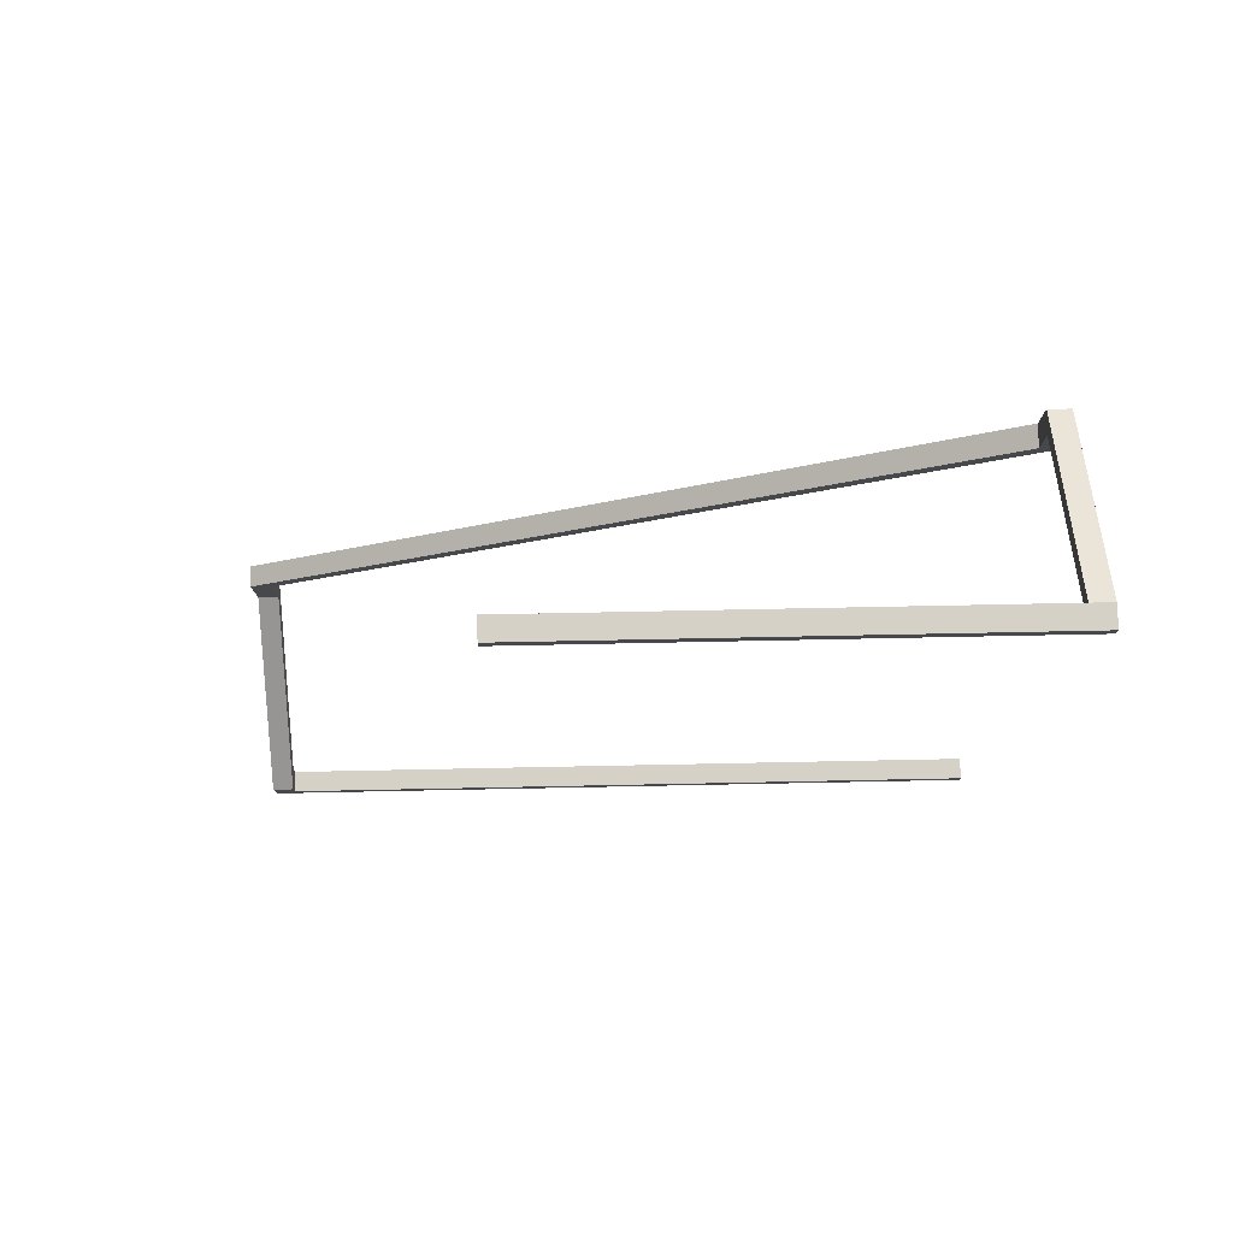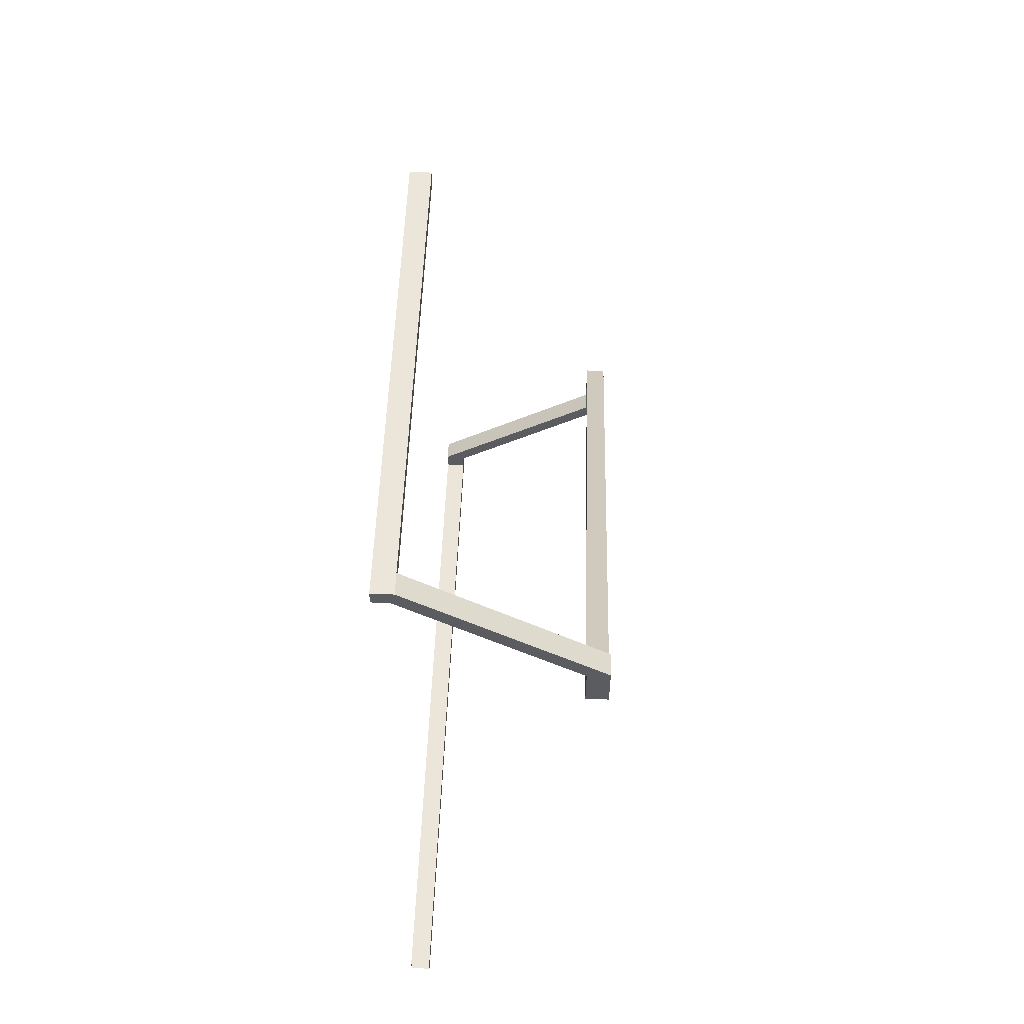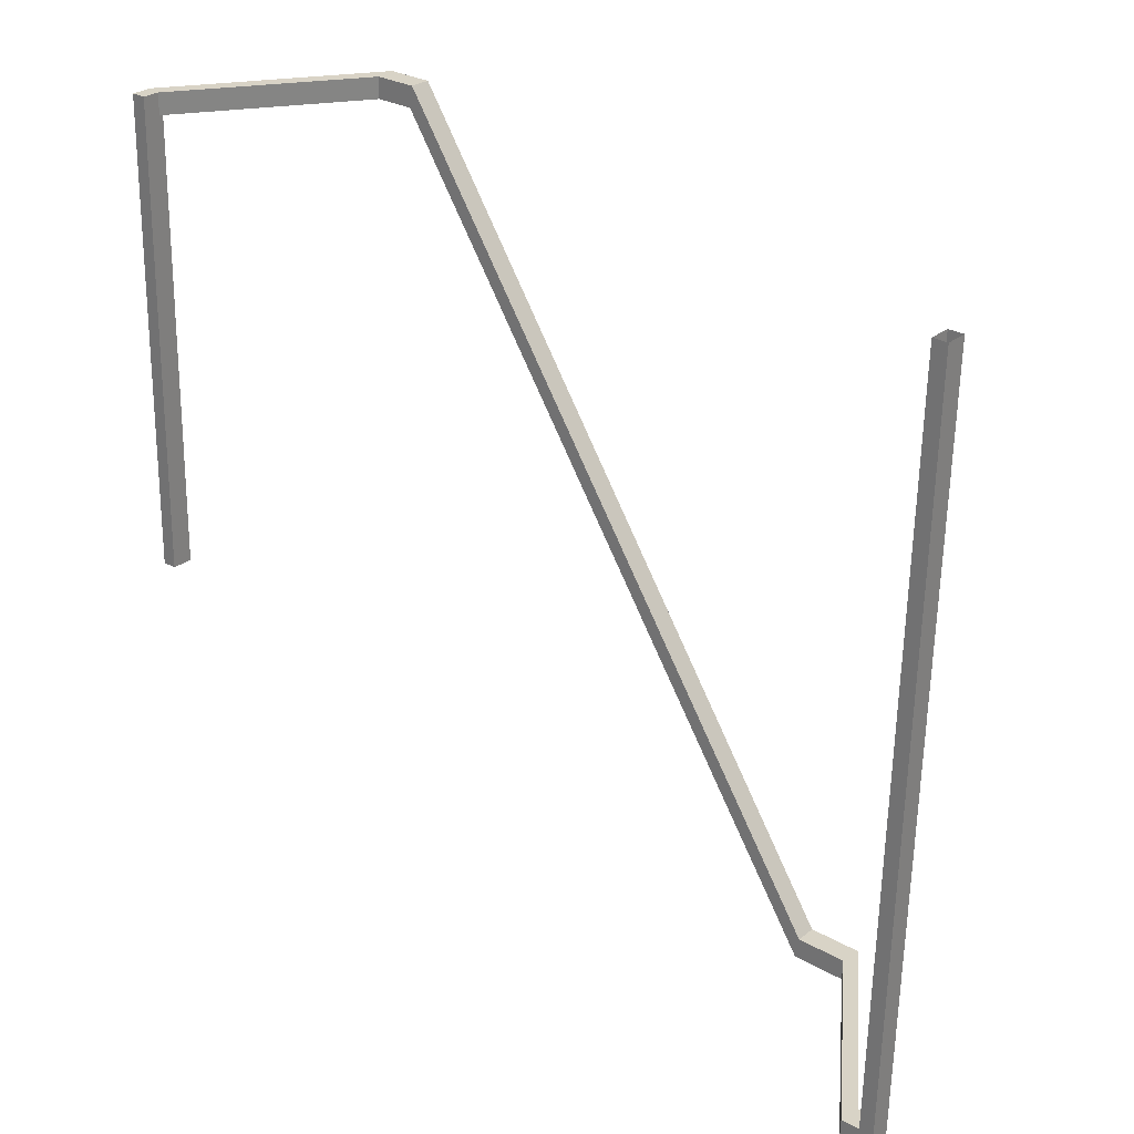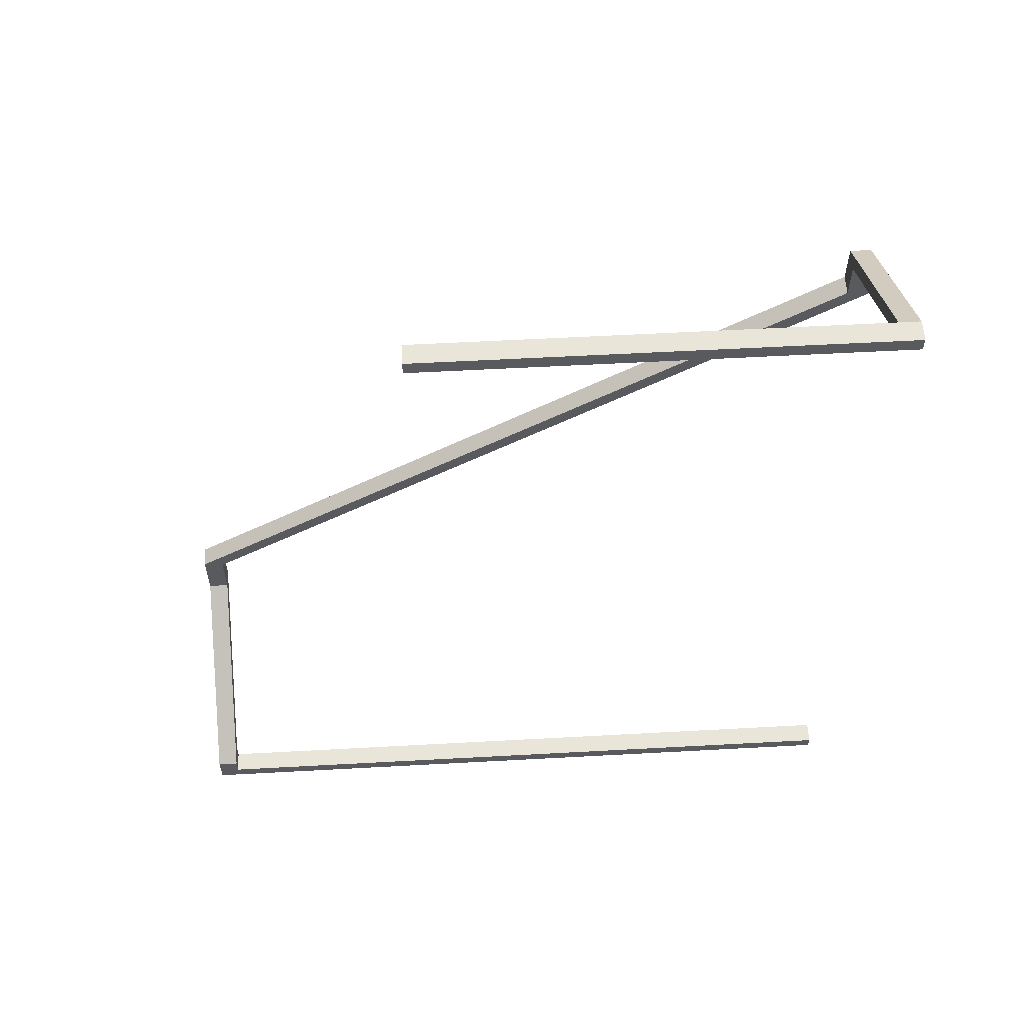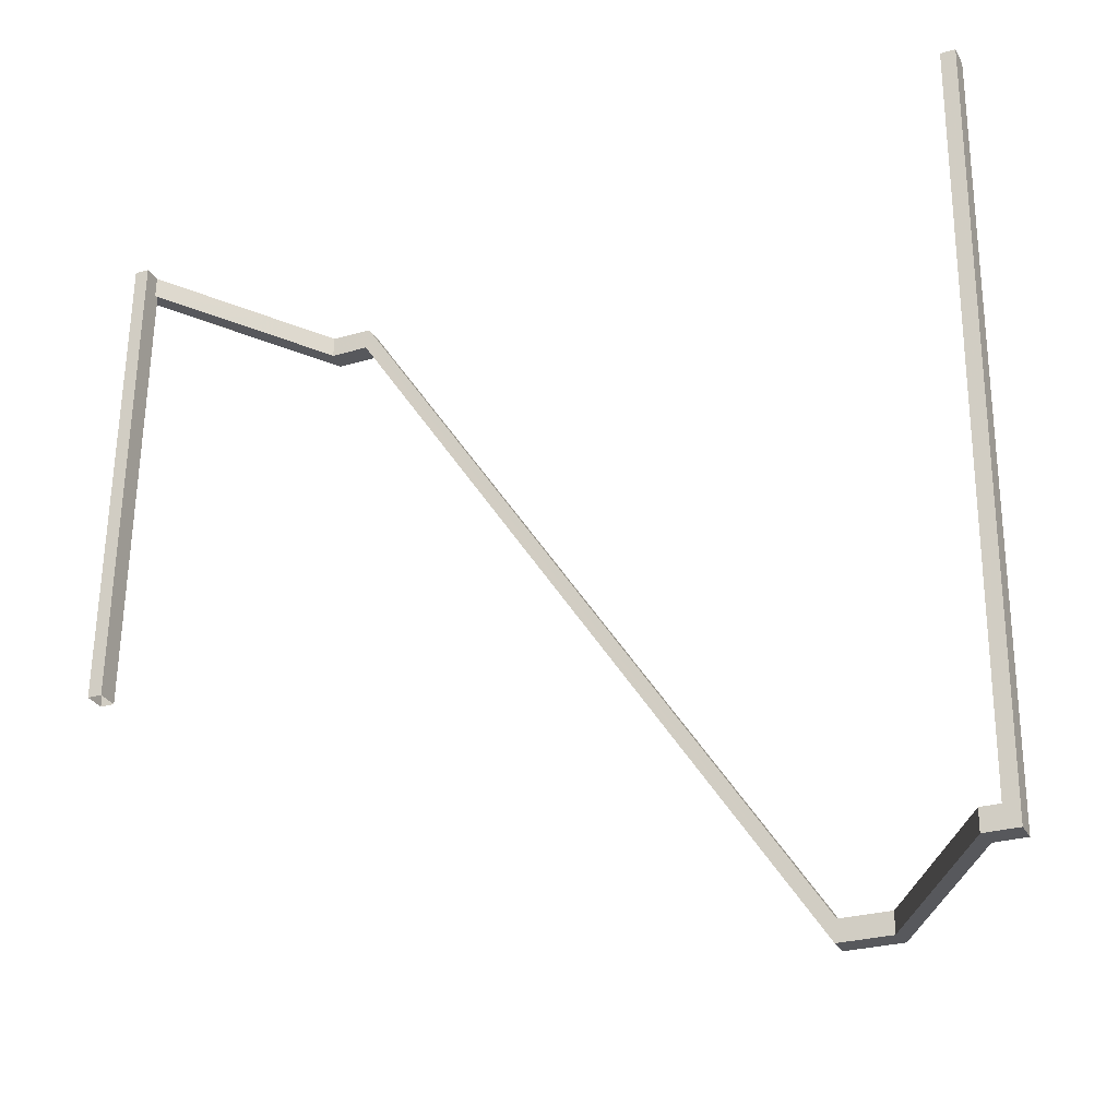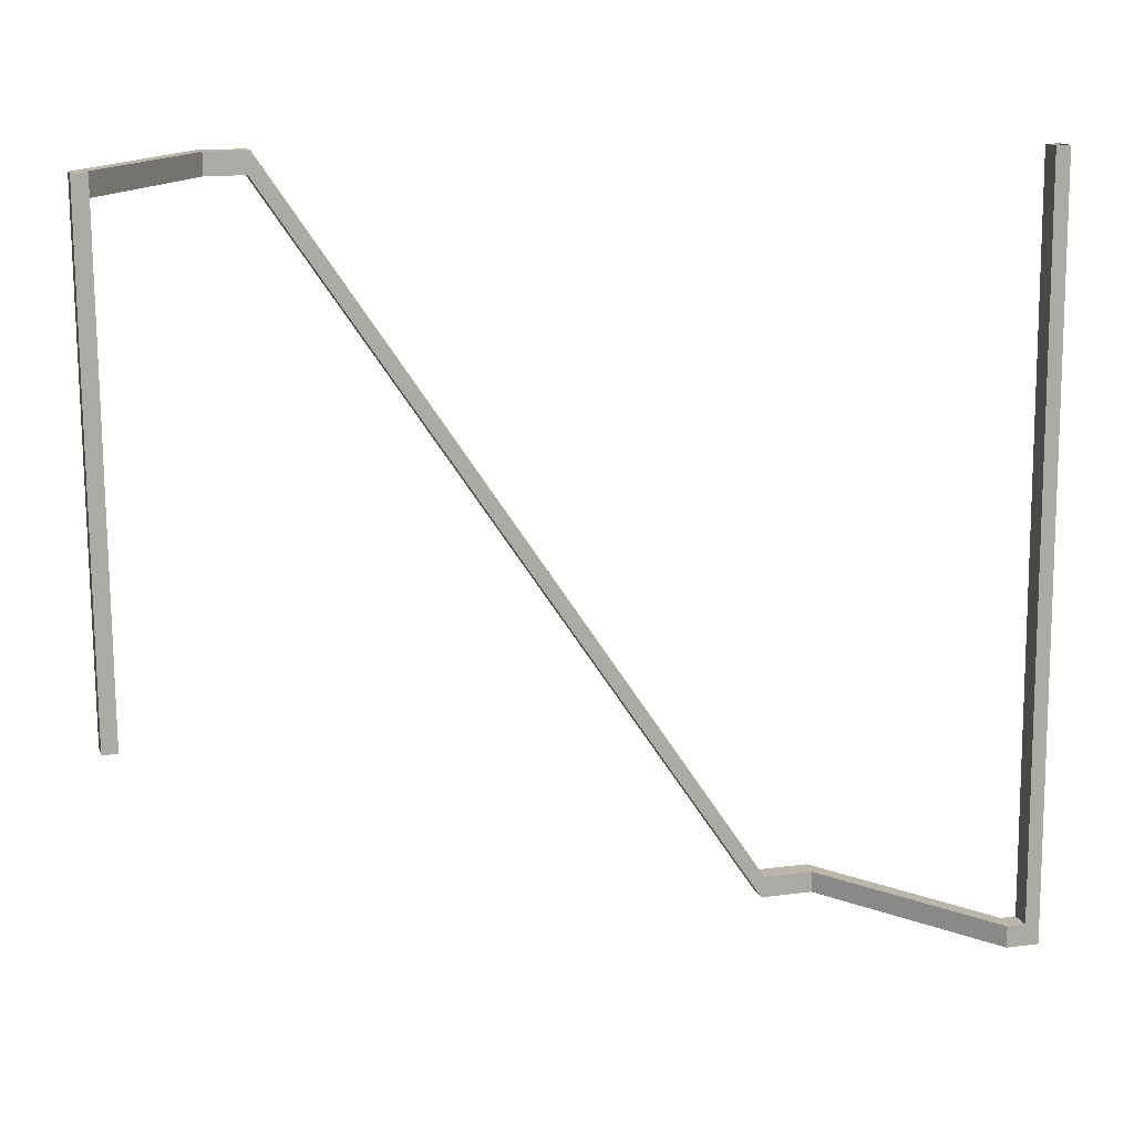
<metadata>
{"format":"obj","ext":"obj","renderer":"f3d","projection":"perspective","resolution":1024,"background":"white","views":[{"elev":78.7,"azim":-89.7,"up":"+Y"},{"elev":56.4,"azim":3.9,"up":"+Y"},{"elev":29.1,"azim":-50.2,"up":"+Z"},{"elev":58.1,"azim":-91.8,"up":"+Y"},{"elev":-27.4,"azim":-65.7,"up":"+Z"},{"elev":15.2,"azim":-105.4,"up":"+Z"}]}
</metadata>
<code>
o int-railing-f3-standard-f3rec-top
v 20.15 17.53 -190.1
v 20.15 16.77 -190.1
v 20.39 16.93 -190.2
v 20.39 17.53 -190.2
v 20.14 17.55 -190.3
v 20.14 17.56 -190.4
v 20.14 16.77 -190.4
v 20.14 16.77 -190.3
v 20.38 17.55 -190.3
v 20.38 16.93 -190.3
v 20.38 16.93 -190.4
v 20.38 17.56 -190.4
v 18.49 15.66 -190.1
v 18.48 15.66 -190.3
v 20.35 23.65 -182.2
v 20.59 23.48 -182.2
v 20.59 23.01 -182.2
v 20.35 23.01 -182.2
v 20.35 22.98 -182
v 20.59 22.98 -182
v 20.59 23.48 -182
v 20.35 23.65 -182
v 20.35 23 -182.1
v 20.59 23 -182.1
v 18.49 24.89 -182.2
v 18.49 24.89 -181.9
v 19.4 24.09 -182
v 18.45 24.72 -181.9
v 18.44 24.72 -182.2
v 19.39 24.09 -182.2
v 20.35 23.45 -182
v 20.35 23.45 -182.2
v 19.42 24.27 -182.2
v 19.41 24.18 -182
v 19.42 24.27 -182
v 18.47 24.8 -181.9
v 20.35 23.55 -182
v 18.35 24.72 -181.9
v 18.37 24.89 -181.9
v 18.25 24.72 -181.9
v 18.25 24.89 -181.9
v 18.12 24.89 -187.3
v 18.12 24.72 -187.3
v 18.36 24.89 -187.3
v 18.49 24.72 -181.9
v 18.36 24.72 -187.3
v 18.25 15.36 -181.9
v 18.05 15.36 -190.1
v 18.05 15.2 -190.1
v 18.25 15.2 -181.9
v 18.29 15.36 -190.1
v 18.49 15.36 -181.9
v 18.49 15.2 -181.9
v 18.29 15.2 -190.1
v 20.15 16.97 -190.1
v 18.29 15.72 -190.1
v 18.29 15.53 -190.1
v 18.28 15.72 -190.3
v 20.14 16.97 -190.4
v 18.28 15.53 -190.3
v 18.04 15.56 -190.3
v 18.05 15.56 -190.1
v 18.28 15.2 -190.3
v 18.04 15.2 -190.3
v 18.17 15.64 -190.1
v 18.17 15.2 -190.1
f 1 2 3 4
f 5 6 7 8
f 1 5 8 2
f 9 10 11 12
f 4 3 10 9
f 7 6 12 11
f 3 13 14 11
f 15 16 17 18
f 19 20 21 22
f 20 17 16 21
f 19 22 15 18
f 23 5 1 19
f 18 6 5 23
f 9 24 20 4
f 12 17 24 9
f 18 17 12 6
f 19 1 4 20
f 21 16 25 26
f 27 28 29 30
f 31 27 30 32
f 30 33 15 32
f 29 25 33 30
f 34 35 26 36
f 27 34 36 28
f 37 22 35 34
f 31 37 34 27
f 38 28 26 39
f 40 38 39 41
f 41 42 43 40
f 44 26 45 46
f 40 43 46 45
f 41 26 44 42
f 47 48 49 50
f 51 52 53 54
f 47 52 51 48
f 55 56 57 2
f 58 59 7 60
f 55 59 61 62
f 63 64 61 58
f 63 58 56 54
f 64 49 62 61
f 65 62 49 66
f 56 65 66 54
f 50 64 63 53

</code>
